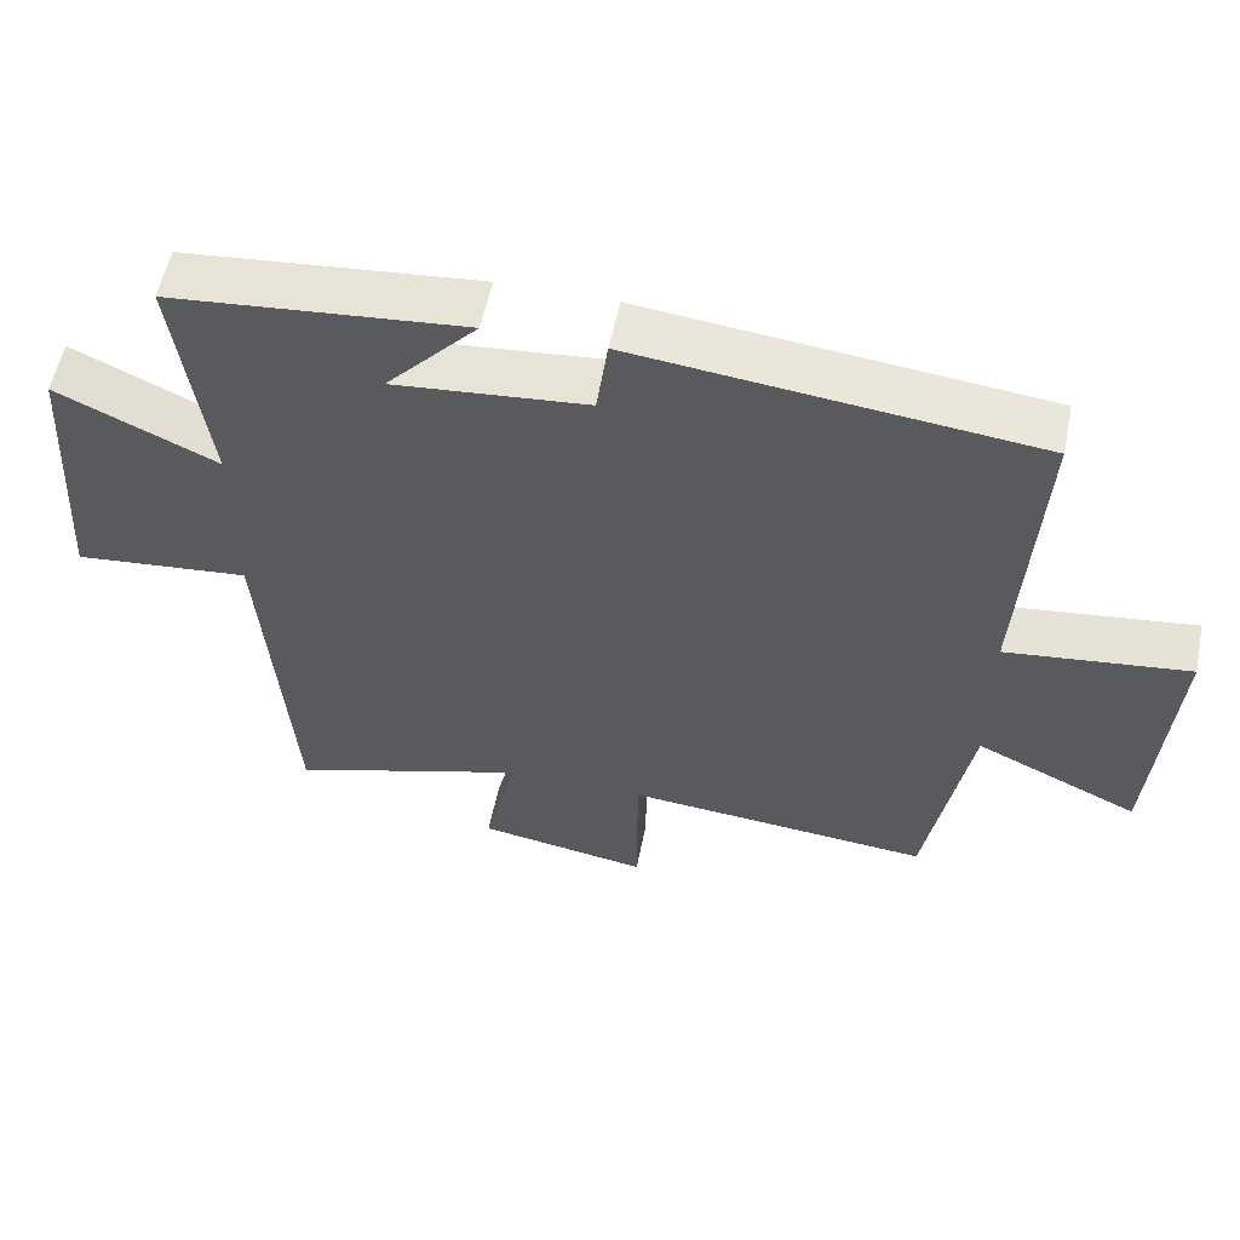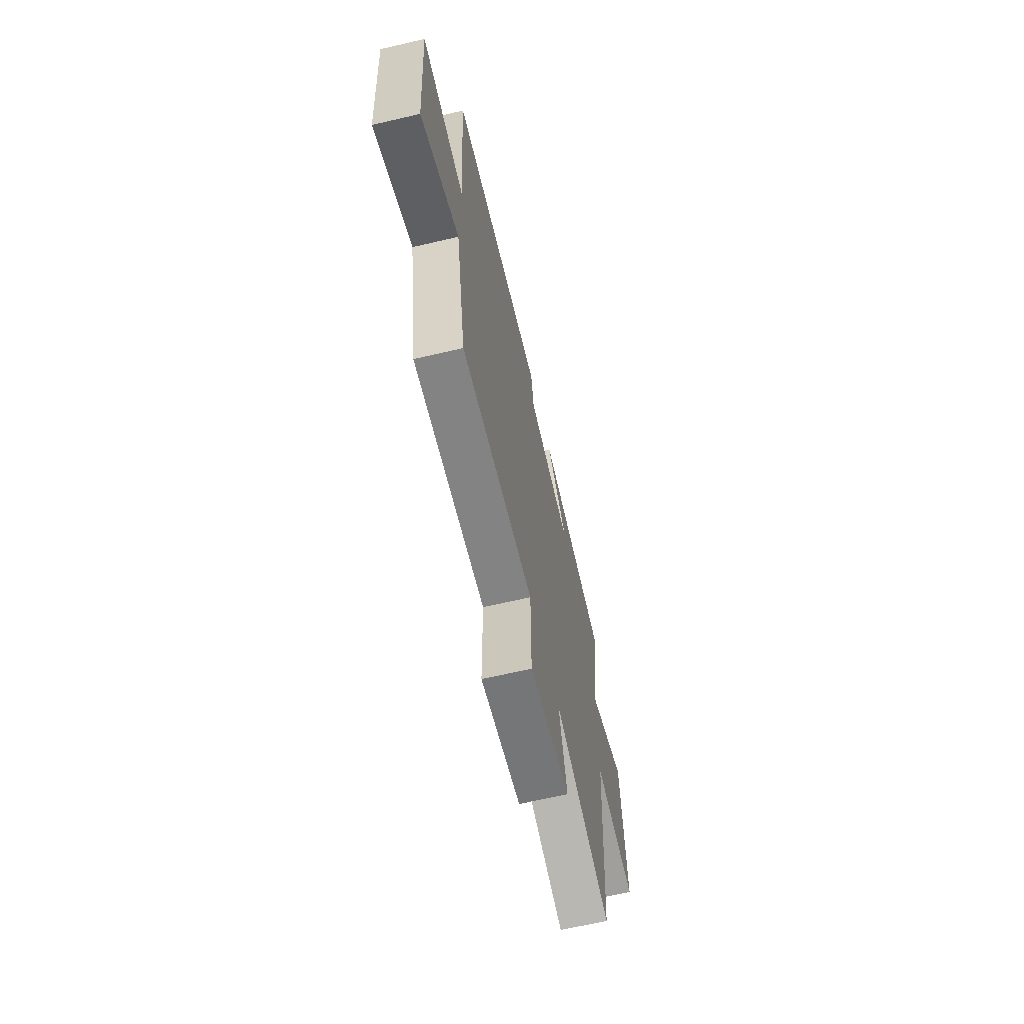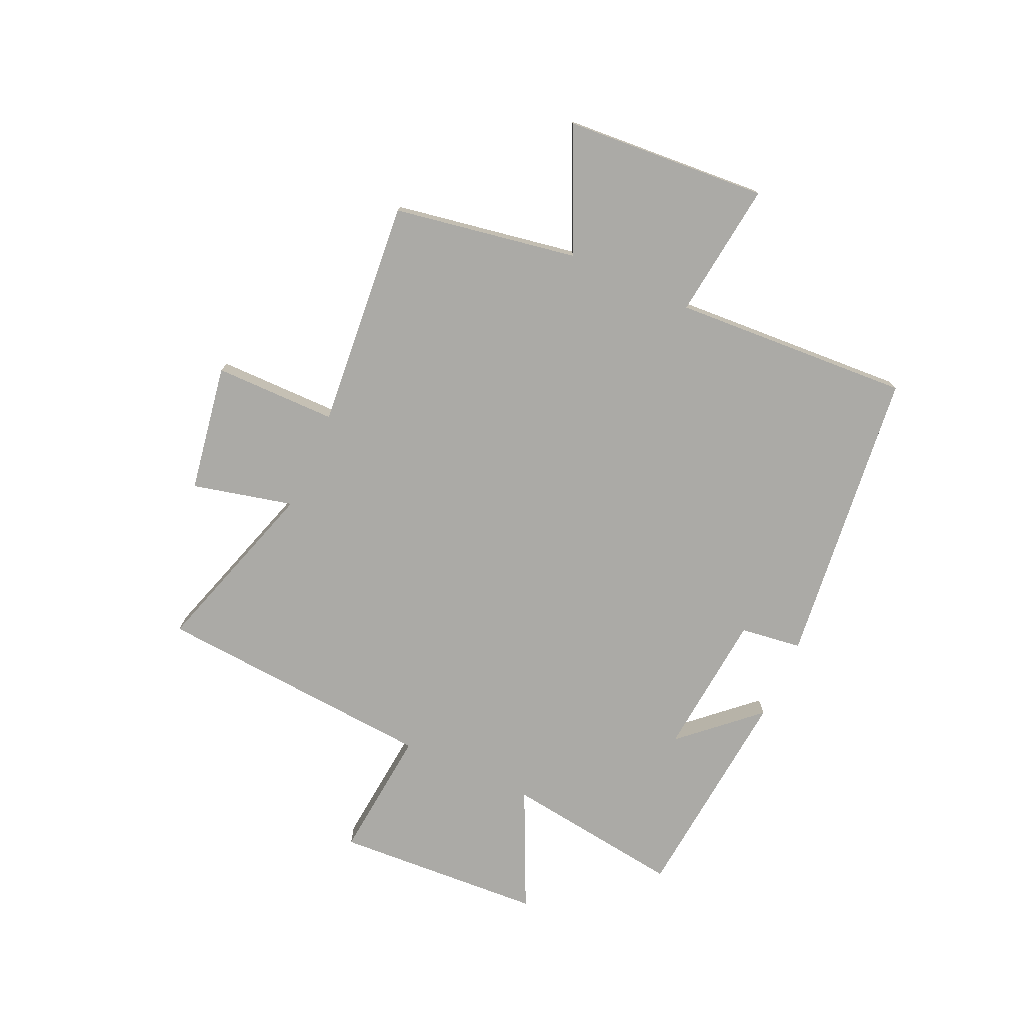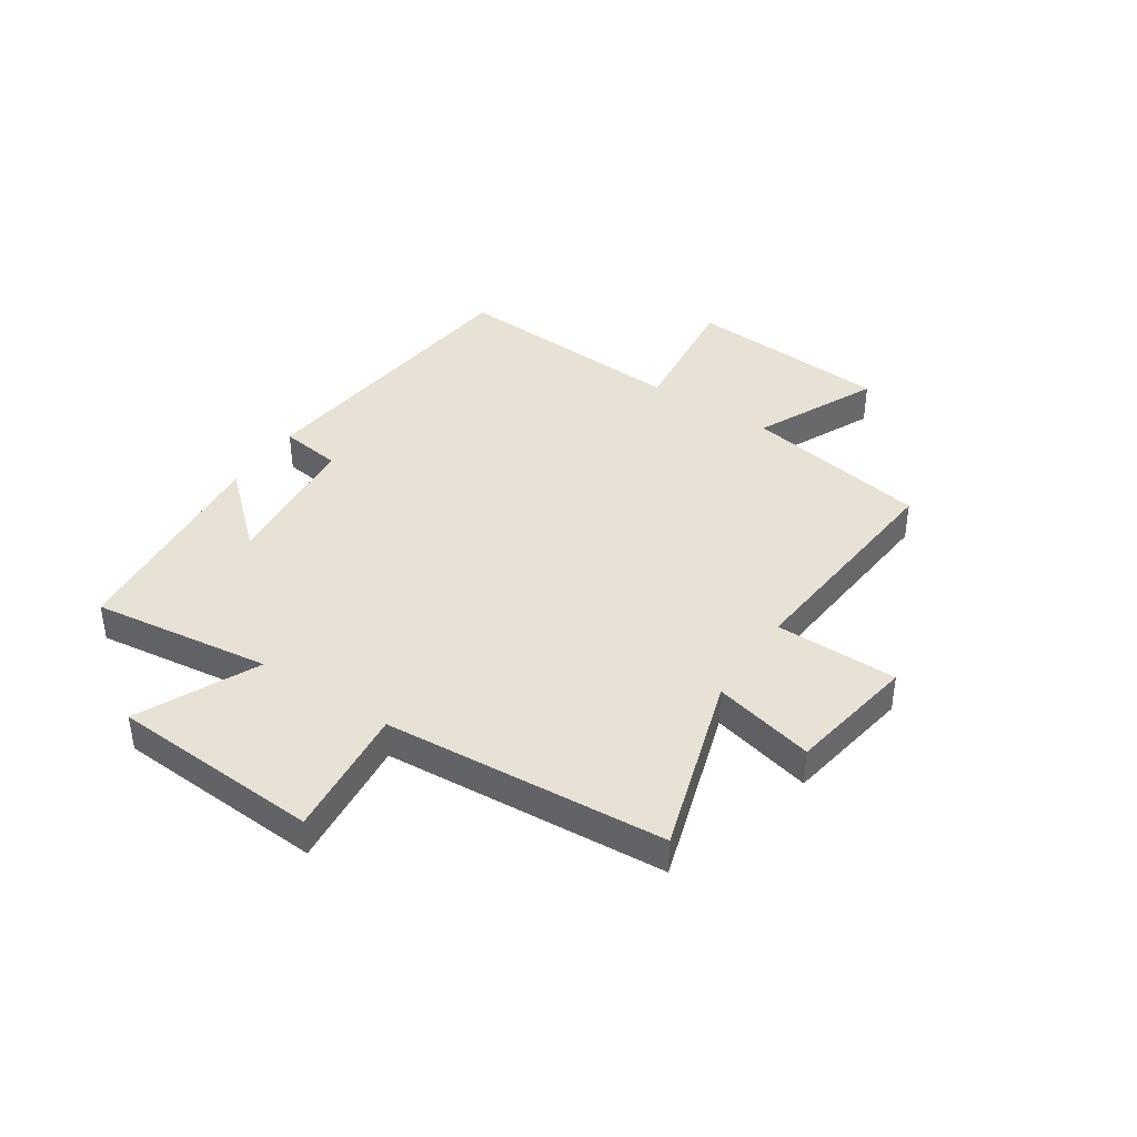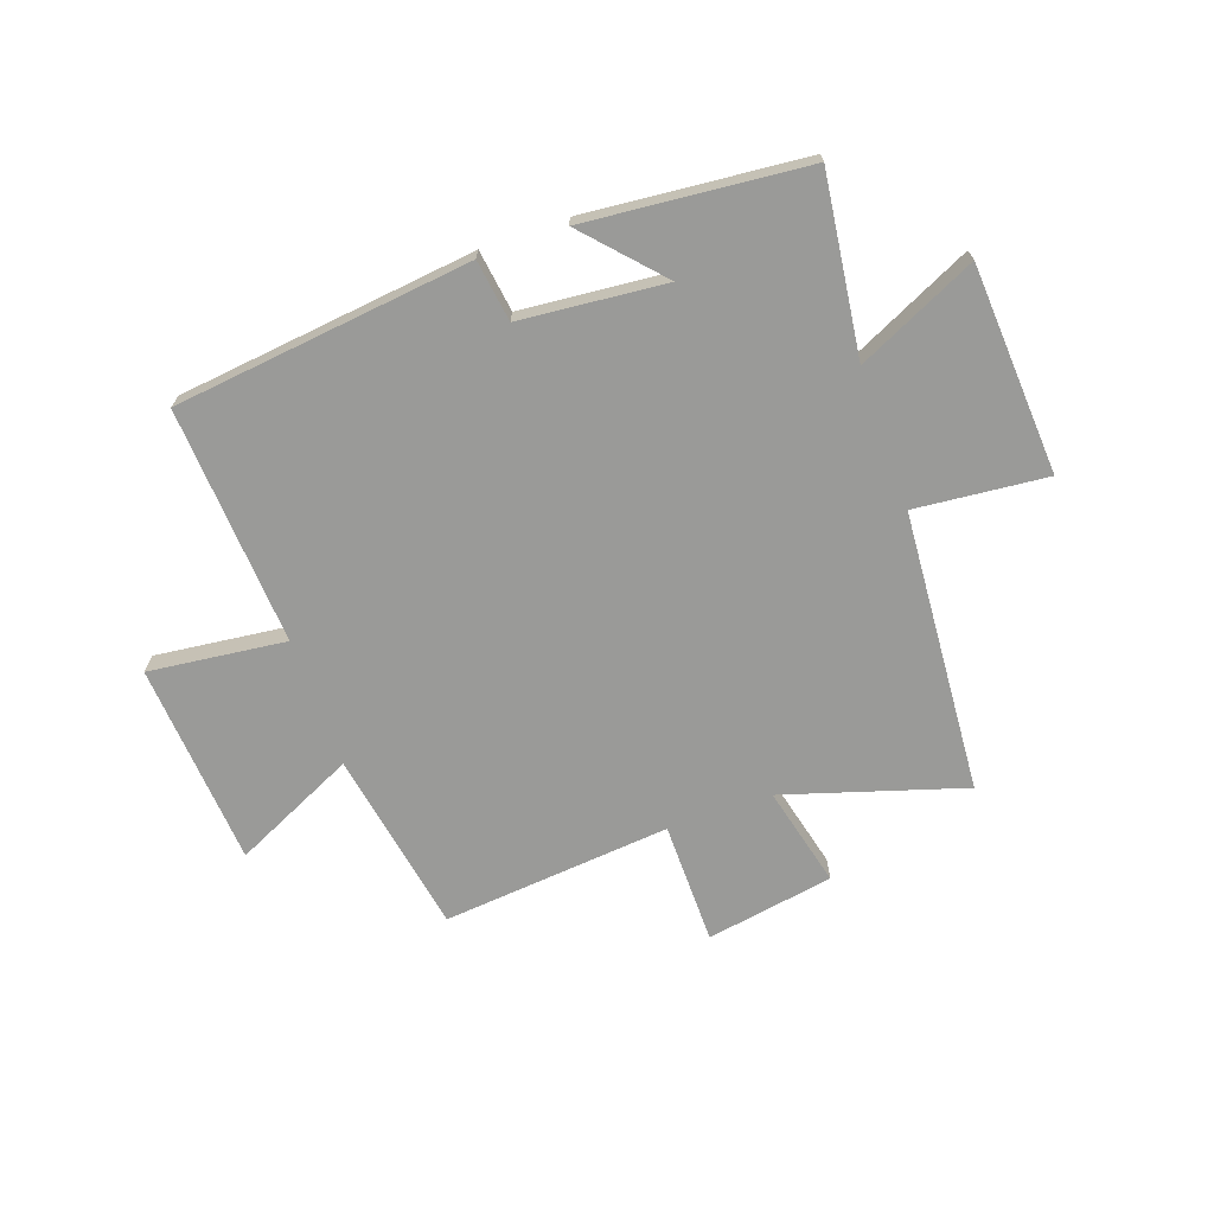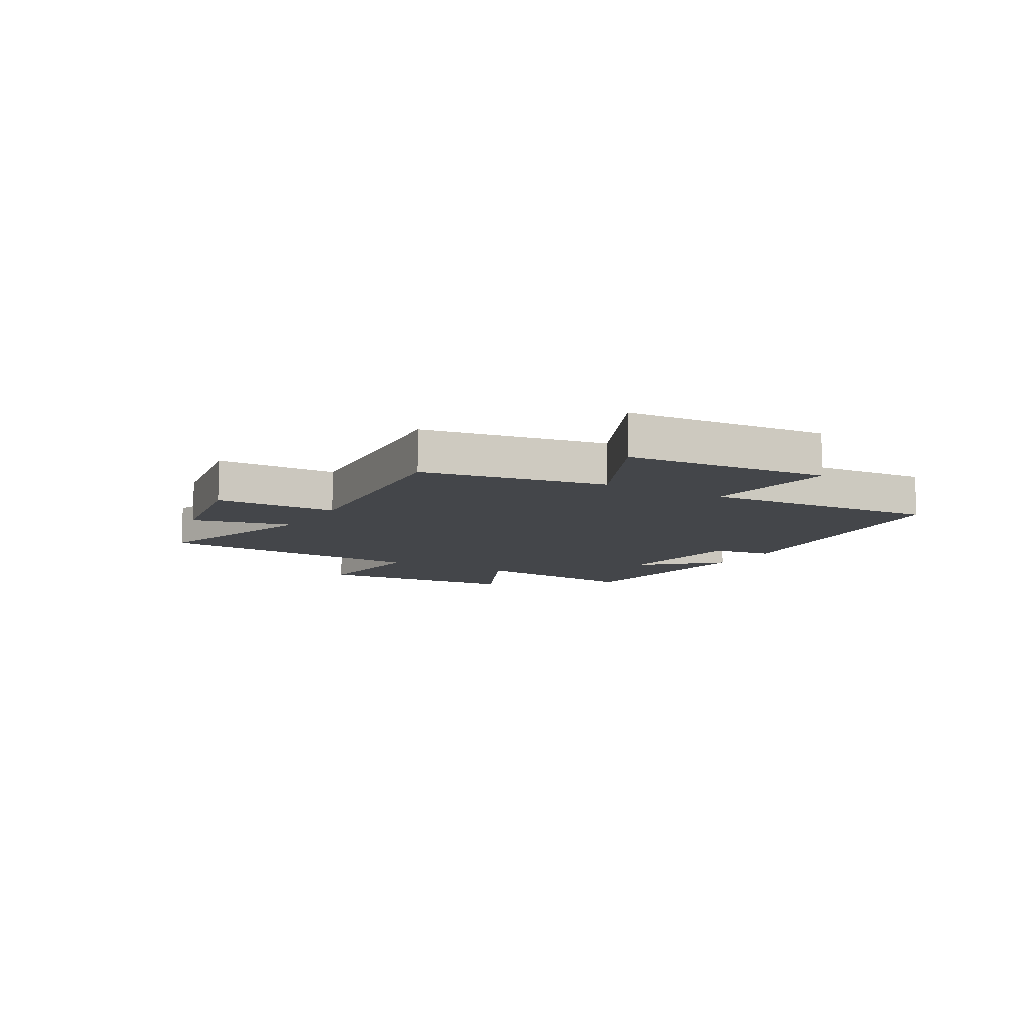
<metadata>
{"format":"obj","ext":"obj","renderer":"f3d","projection":"perspective","resolution":1024,"background":"white","views":[{"elev":56.5,"azim":-168.5,"up":"+Z"},{"elev":-65.9,"azim":-76.8,"up":"+Z"},{"elev":-75.8,"azim":-114.4,"up":"+Y"},{"elev":40.5,"azim":123.6,"up":"+Y"},{"elev":-69.2,"azim":19.6,"up":"+Y"},{"elev":-9.6,"azim":-119.9,"up":"+Y"}]}
</metadata>
<code>
v -0.443 0.07 -0.536
v -0.5 0.07 -0.21
v -0.716 0.07 -0.311
v -0.742 0.07 0.049
v -0.5 0.07 0.02
v -0.525 0.07 0.441
v 0.002 0.07 0.5
v 0.017 0.07 0.391
v 0.273 0.07 0.367
v 0.152 0.07 0.5
v 0.542 0.07 0.463
v 0.5 0.07 0.147
v 0.711 0.07 0.246
v 0.733 0.07 -0.124
v 0.5 0.07 -0.101
v 0.463 0.07 -0.599
v 0.146 0.07 -0.5
v 0.189 0.07 -0.679
v -0.037 0.07 -0.717
v -0.038 0.07 -0.5
v -0.443 0 -0.536
v -0.5 0 -0.21
v -0.716 0 -0.311
v -0.742 0 0.049
v -0.5 0 0.02
v -0.525 0 0.441
v 0.002 0 0.5
v 0.017 0 0.391
v 0.273 0 0.367
v 0.152 0 0.5
v 0.542 0 0.463
v 0.5 0 0.147
v 0.711 0 0.246
v 0.733 0 -0.124
v 0.5 0 -0.101
v 0.463 0 -0.599
v 0.146 0 -0.5
v 0.189 0 -0.679
v -0.037 0 -0.717
v -0.038 0 -0.5
f 17 18 19 20
f 15 16 17
f 15 17 20
f 12 13 14 15
f 20 1 2
f 15 20 2
f 12 15 2
f 9 10 11 12
f 8 9 12 2
f 5 6 7 8
f 2 3 4 5
f 2 5 8
f 40 39 38 37
f 37 36 35
f 40 37 35
f 35 34 33 32
f 22 21 40
f 22 40 35
f 22 35 32
f 32 31 30 29
f 22 32 29 28
f 28 27 26 25
f 25 24 23 22
f 28 25 22
f 1 21 22 2
f 2 22 23 3
f 3 23 24 4
f 4 24 25 5
f 5 25 26 6
f 6 26 27 7
f 7 27 28 8
f 8 28 29 9
f 9 29 30 10
f 10 30 31 11
f 11 31 32 12
f 12 32 33 13
f 13 33 34 14
f 14 34 35 15
f 15 35 36 16
f 16 36 37 17
f 17 37 38 18
f 18 38 39 19
f 19 39 40 20
f 20 40 21 1

</code>
